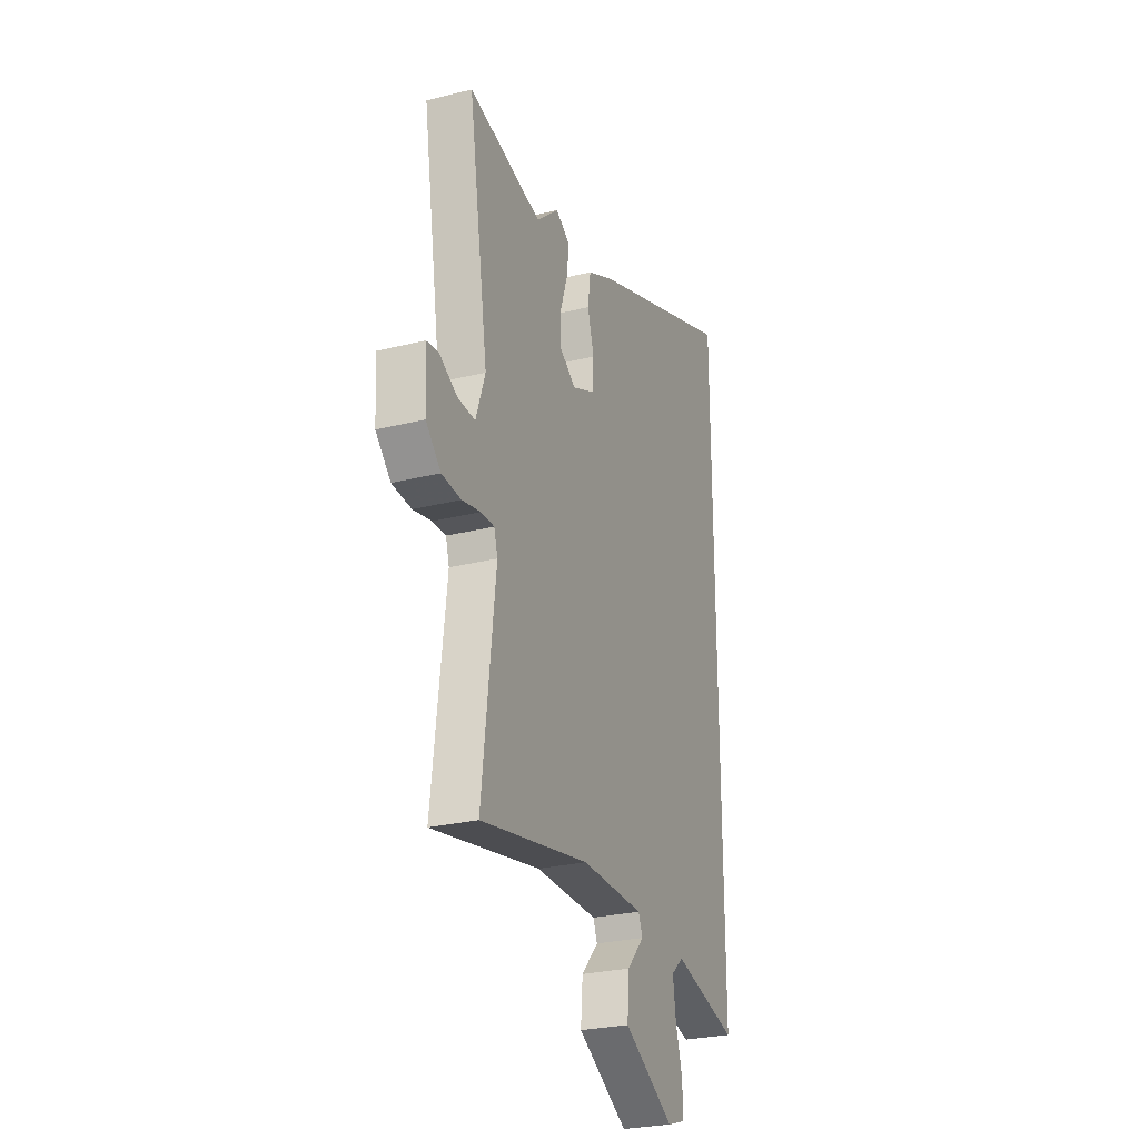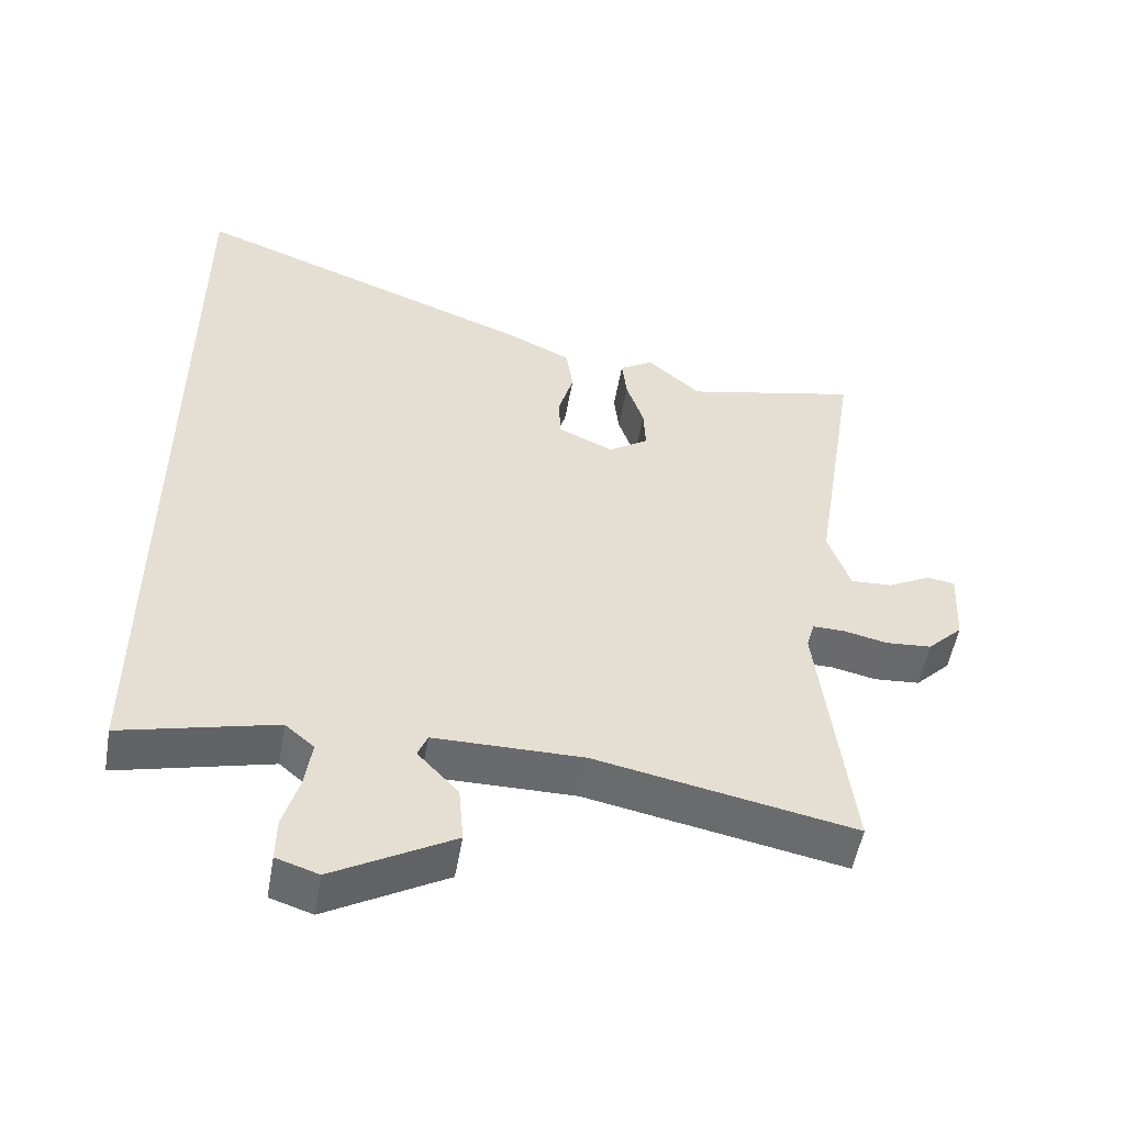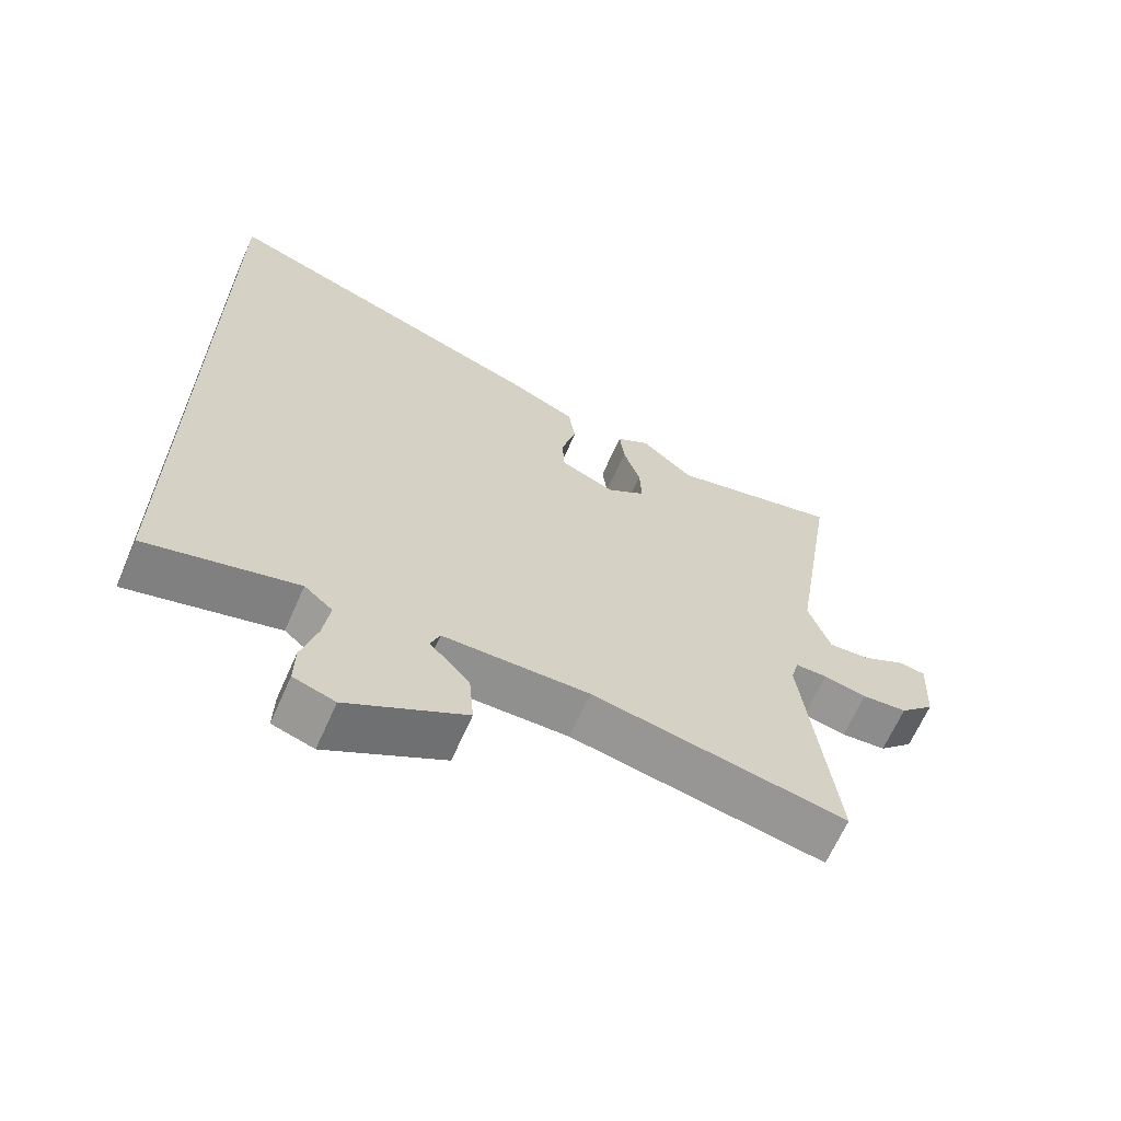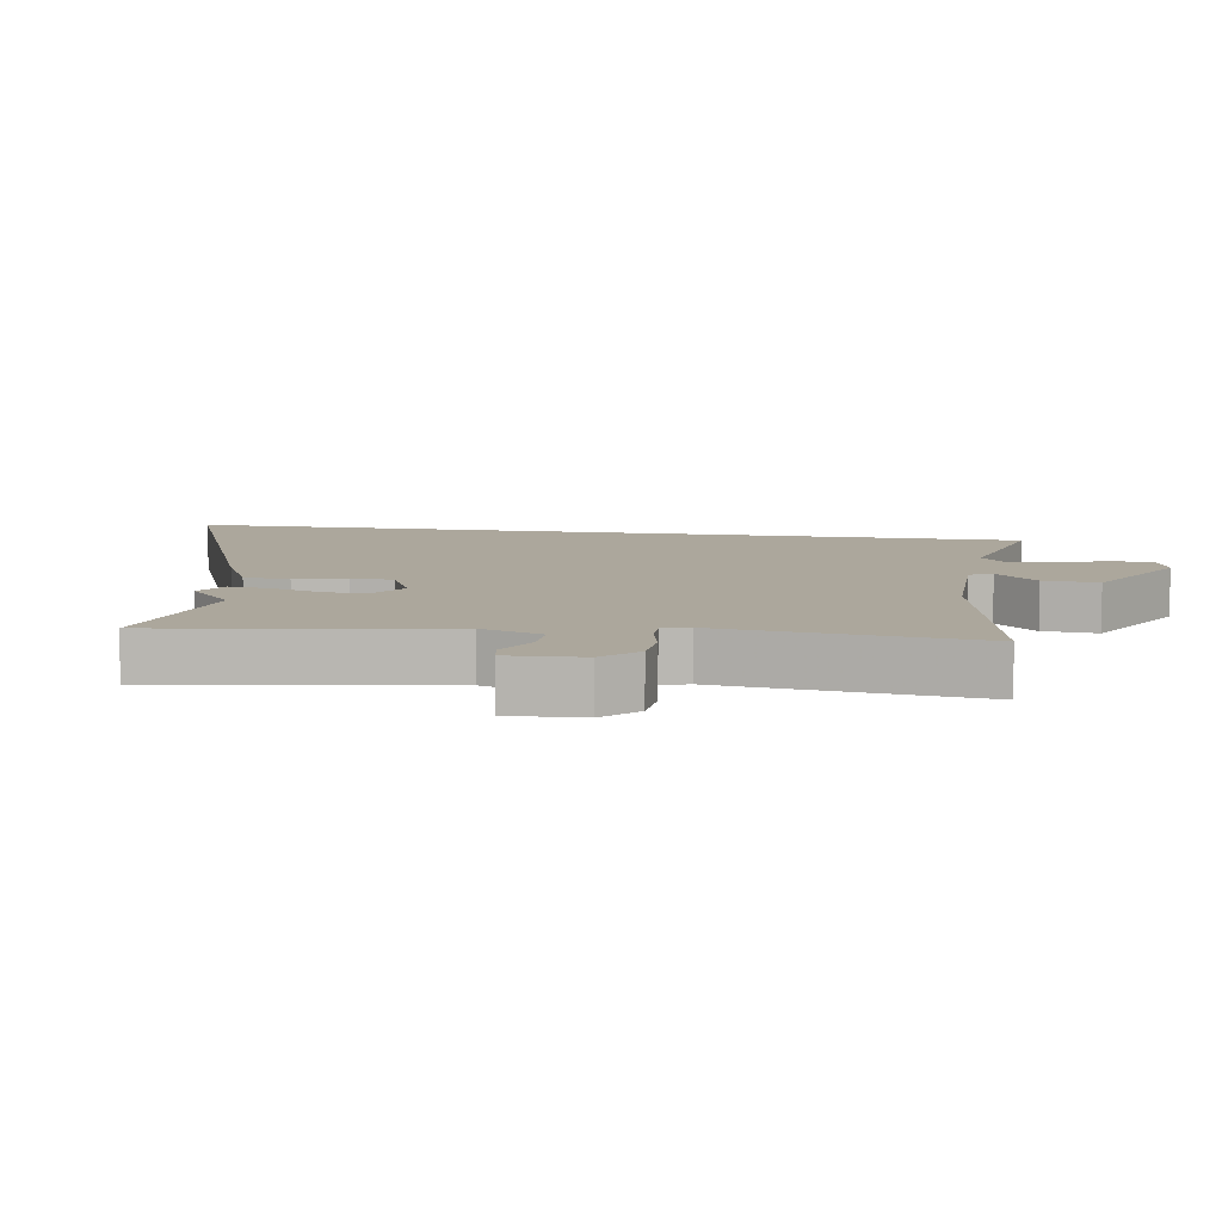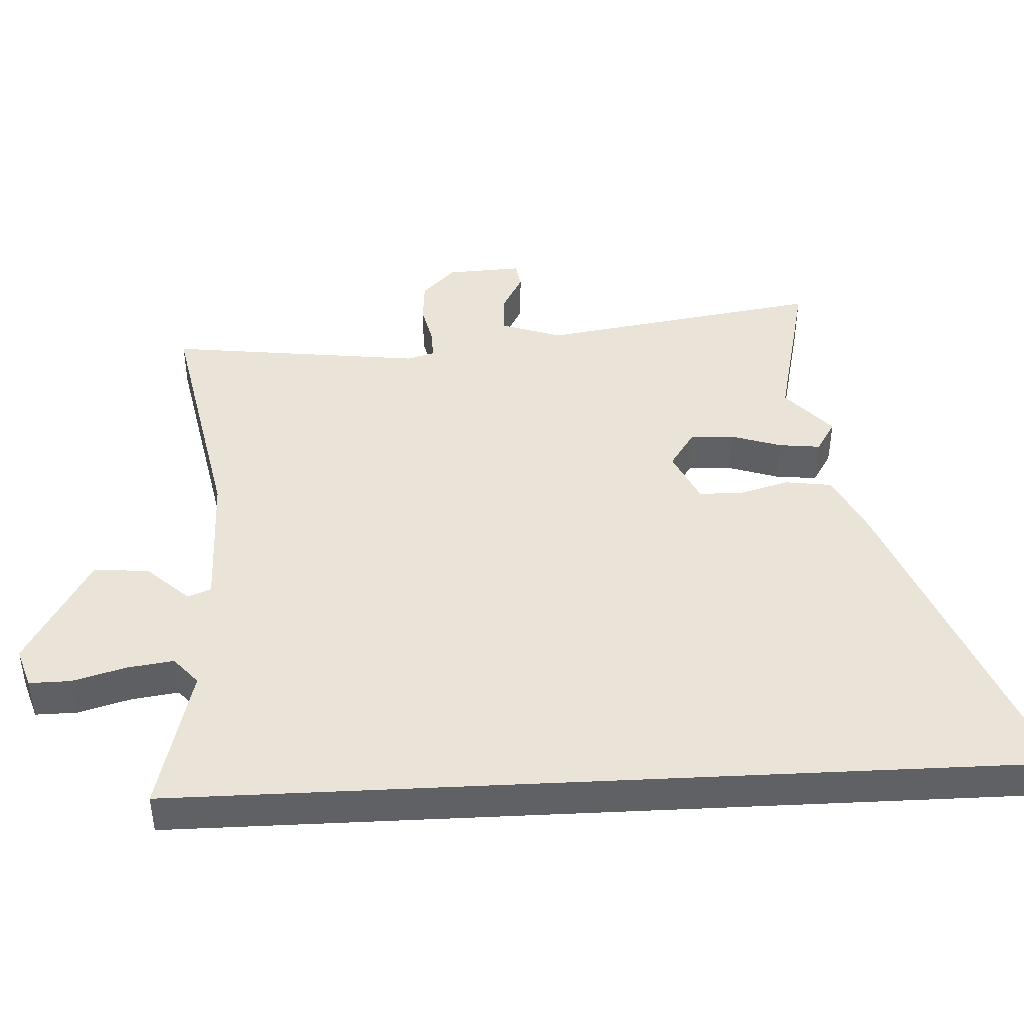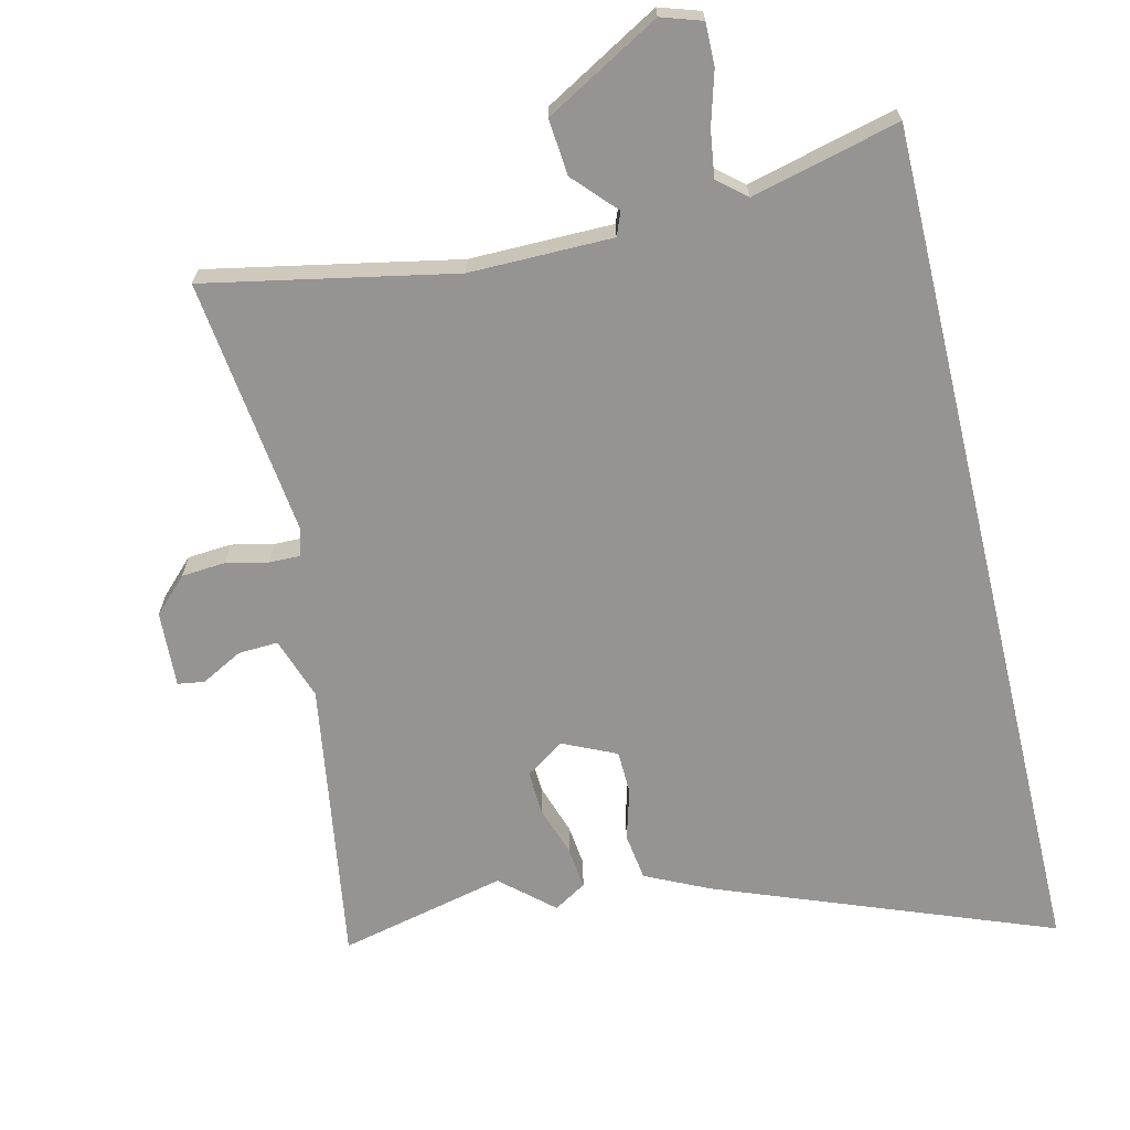
<metadata>
{"format":"obj","ext":"obj","renderer":"f3d","projection":"perspective","resolution":1024,"background":"white","views":[{"elev":-27.1,"azim":111.2,"up":"+Z"},{"elev":-53.0,"azim":-9.9,"up":"+Z"},{"elev":-65.6,"azim":-23.8,"up":"+Z"},{"elev":8.4,"azim":99.2,"up":"+Y"},{"elev":43.4,"azim":-92.9,"up":"+Y"},{"elev":-67.1,"azim":-166.5,"up":"+Y"}]}
</metadata>
<code>
v 0.499 0.07 -0.56
v 0.127 0.07 -0.486
v -0.088 0.07 -0.487
v -0.102 0.07 -0.522
v -0.043 0.07 -0.586
v -0.036 0.07 -0.67
v -0.209 0.07 -0.768
v -0.27 0.07 -0.748
v -0.269 0.07 -0.685
v -0.246 0.07 -0.605
v -0.236 0.07 -0.535
v -0.278 0.07 -0.499
v -0.5 0.07 -0.555
v -0.5 0.07 0.741
v 0.003 0.07 0.548
v 0.099 0.07 0.502
v 0.109 0.07 0.431
v 0.087 0.07 0.354
v 0.089 0.07 0.289
v 0.169 0.07 0.252
v 0.227 0.07 0.291
v 0.224 0.07 0.357
v 0.199 0.07 0.433
v 0.192 0.07 0.496
v 0.241 0.07 0.526
v 0.318 0.07 0.458
v 0.57 0.07 0.516
v 0.503 0.07 0.087
v 0.535 0.07 -0.006
v 0.595 0.07 -0.003
v 0.657 0.07 0.03
v 0.697 0.07 0.024
v 0.691 0.07 -0.09
v 0.64 0.07 -0.141
v 0.574 0.07 -0.146
v 0.511 0.07 -0.132
v 0.465 0.07 -0.131
v 0.453 0.07 -0.173
v 0.499 0 -0.56
v 0.127 0 -0.486
v -0.088 0 -0.487
v -0.102 0 -0.522
v -0.043 0 -0.586
v -0.036 0 -0.67
v -0.209 0 -0.768
v -0.27 0 -0.748
v -0.269 0 -0.685
v -0.246 0 -0.605
v -0.236 0 -0.535
v -0.278 0 -0.499
v -0.5 0 -0.555
v -0.5 0 0.741
v 0.003 0 0.548
v 0.099 0 0.502
v 0.109 0 0.431
v 0.087 0 0.354
v 0.089 0 0.289
v 0.169 0 0.252
v 0.227 0 0.291
v 0.224 0 0.357
v 0.199 0 0.433
v 0.192 0 0.496
v 0.241 0 0.526
v 0.318 0 0.458
v 0.57 0 0.516
v 0.503 0 0.087
v 0.535 0 -0.006
v 0.595 0 -0.003
v 0.657 0 0.03
v 0.697 0 0.024
v 0.691 0 -0.09
v 0.64 0 -0.141
v 0.574 0 -0.146
v 0.511 0 -0.132
v 0.465 0 -0.131
v 0.453 0 -0.173
f 34 35 36
f 33 34 36
f 32 33 36
f 31 32 36
f 30 31 36
f 29 30 36 37
f 28 29 37
f 28 37 38
f 27 28 38
f 26 27 38
f 25 26 38
f 24 25 38
f 23 24 38
f 22 23 38
f 16 17 18
f 15 16 18
f 14 15 18
f 13 14 18
f 12 13 18
f 11 12 18 19
f 10 11 19 20
f 8 9 10
f 7 8 10
f 6 7 10
f 5 6 10
f 4 5 10
f 3 4 10 20
f 38 1 2
f 3 20 21
f 2 3 21
f 38 2 21
f 21 22 38
f 74 73 72
f 74 72 71
f 74 71 70
f 74 70 69
f 74 69 68
f 75 74 68 67
f 75 67 66
f 76 75 66
f 76 66 65
f 76 65 64
f 76 64 63
f 76 63 62
f 76 62 61
f 76 61 60
f 56 55 54
f 56 54 53
f 56 53 52
f 56 52 51
f 56 51 50
f 57 56 50 49
f 58 57 49 48
f 48 47 46
f 48 46 45
f 48 45 44
f 48 44 43
f 48 43 42
f 58 48 42 41
f 40 39 76
f 59 58 41
f 59 41 40
f 59 40 76
f 76 60 59
f 1 39 40 2
f 2 40 41 3
f 3 41 42 4
f 4 42 43 5
f 5 43 44 6
f 6 44 45 7
f 7 45 46 8
f 8 46 47 9
f 9 47 48 10
f 10 48 49 11
f 11 49 50 12
f 12 50 51 13
f 13 51 52 14
f 14 52 53 15
f 15 53 54 16
f 16 54 55 17
f 17 55 56 18
f 18 56 57 19
f 19 57 58 20
f 20 58 59 21
f 21 59 60 22
f 22 60 61 23
f 23 61 62 24
f 24 62 63 25
f 25 63 64 26
f 26 64 65 27
f 27 65 66 28
f 28 66 67 29
f 29 67 68 30
f 30 68 69 31
f 31 69 70 32
f 32 70 71 33
f 33 71 72 34
f 34 72 73 35
f 35 73 74 36
f 36 74 75 37
f 37 75 76 38
f 38 76 39 1

</code>
